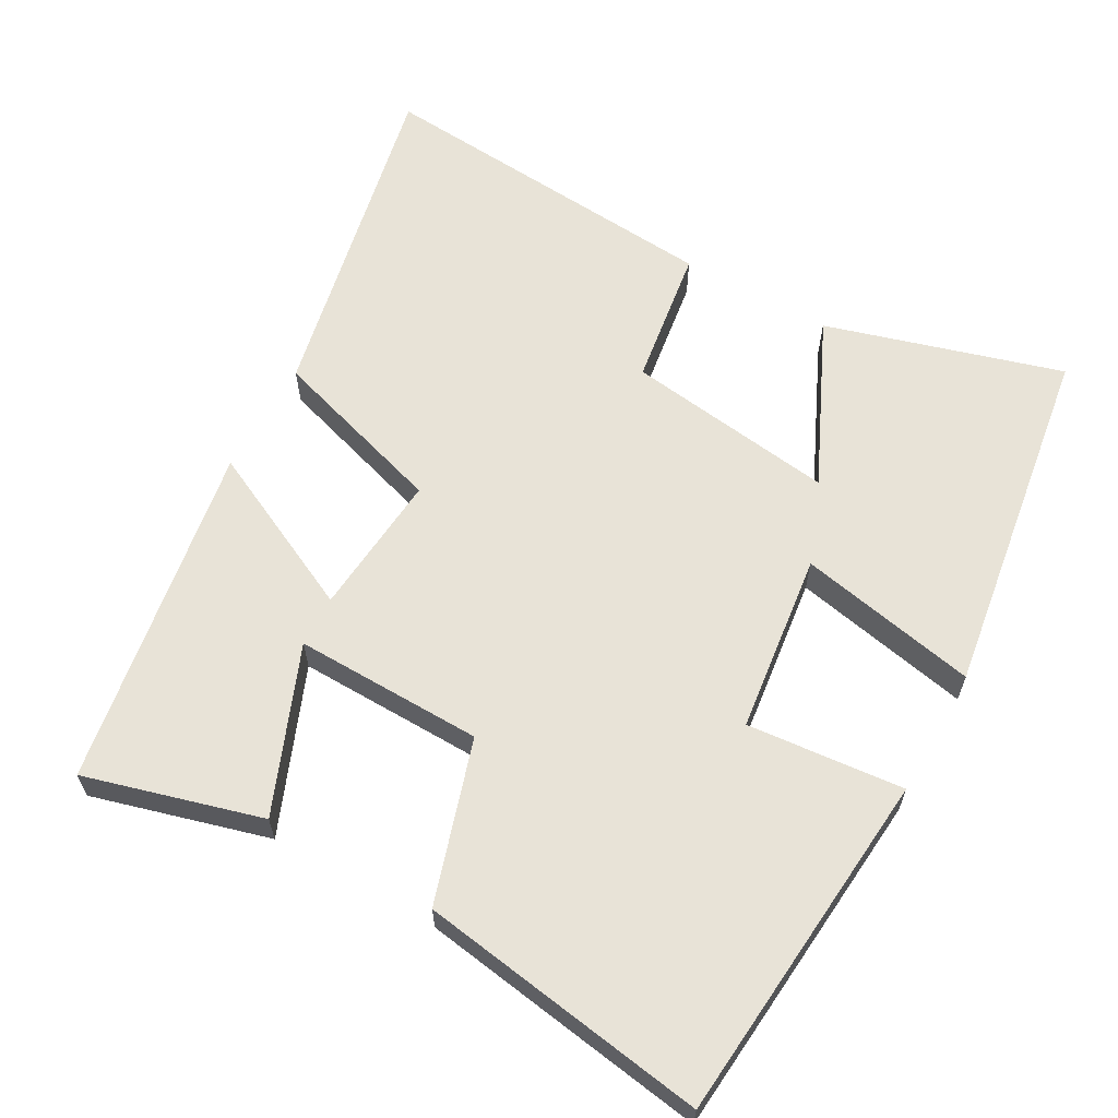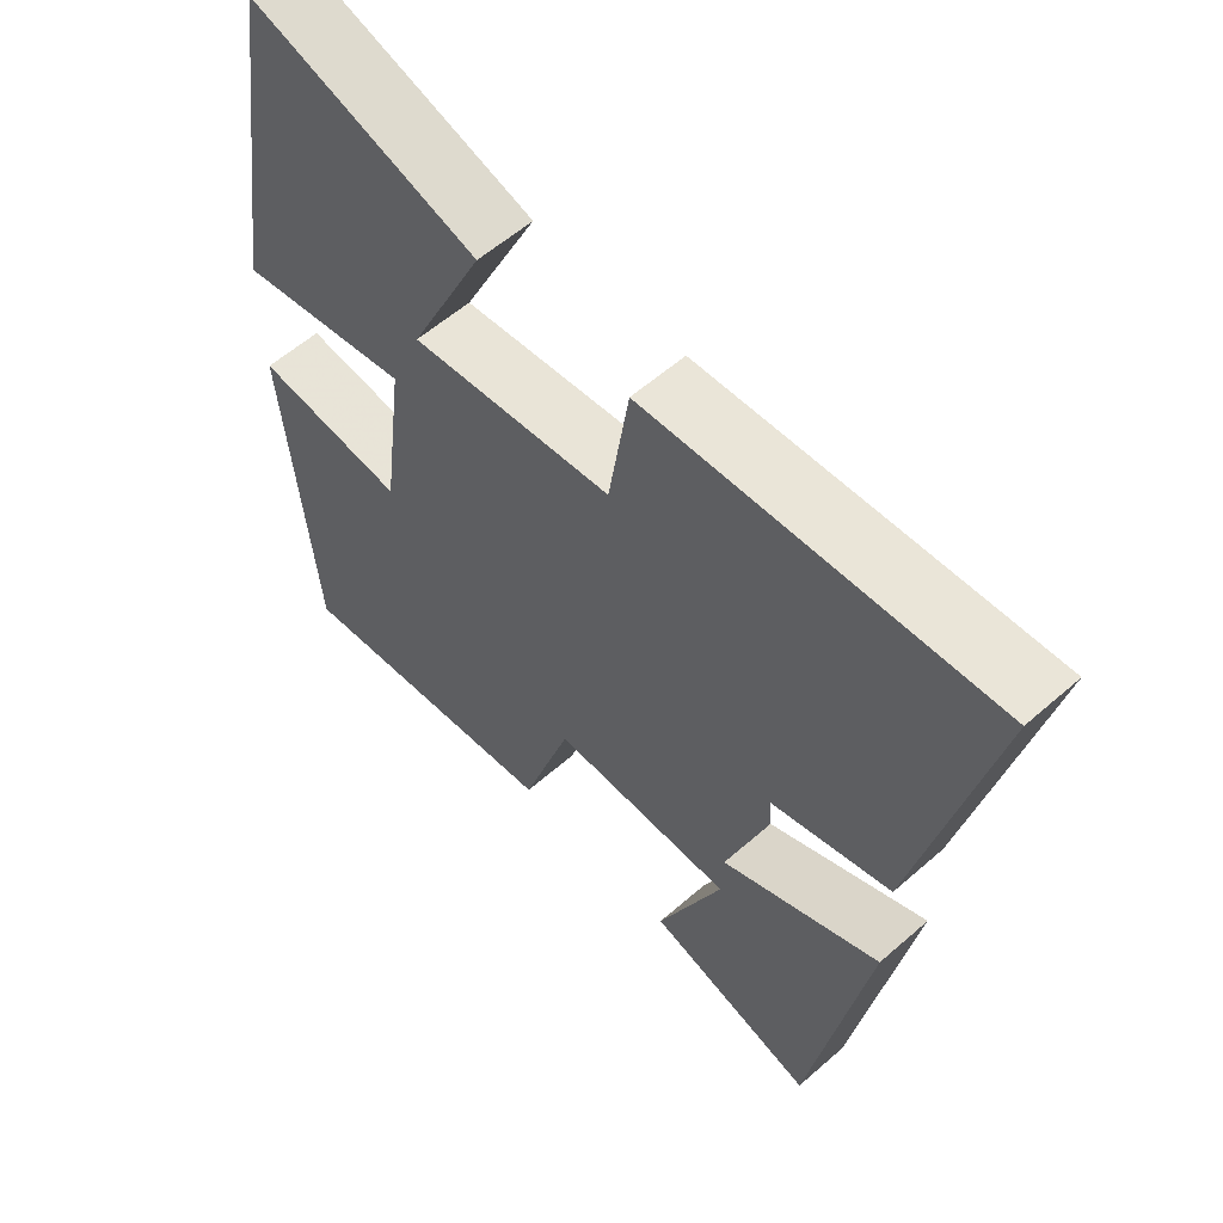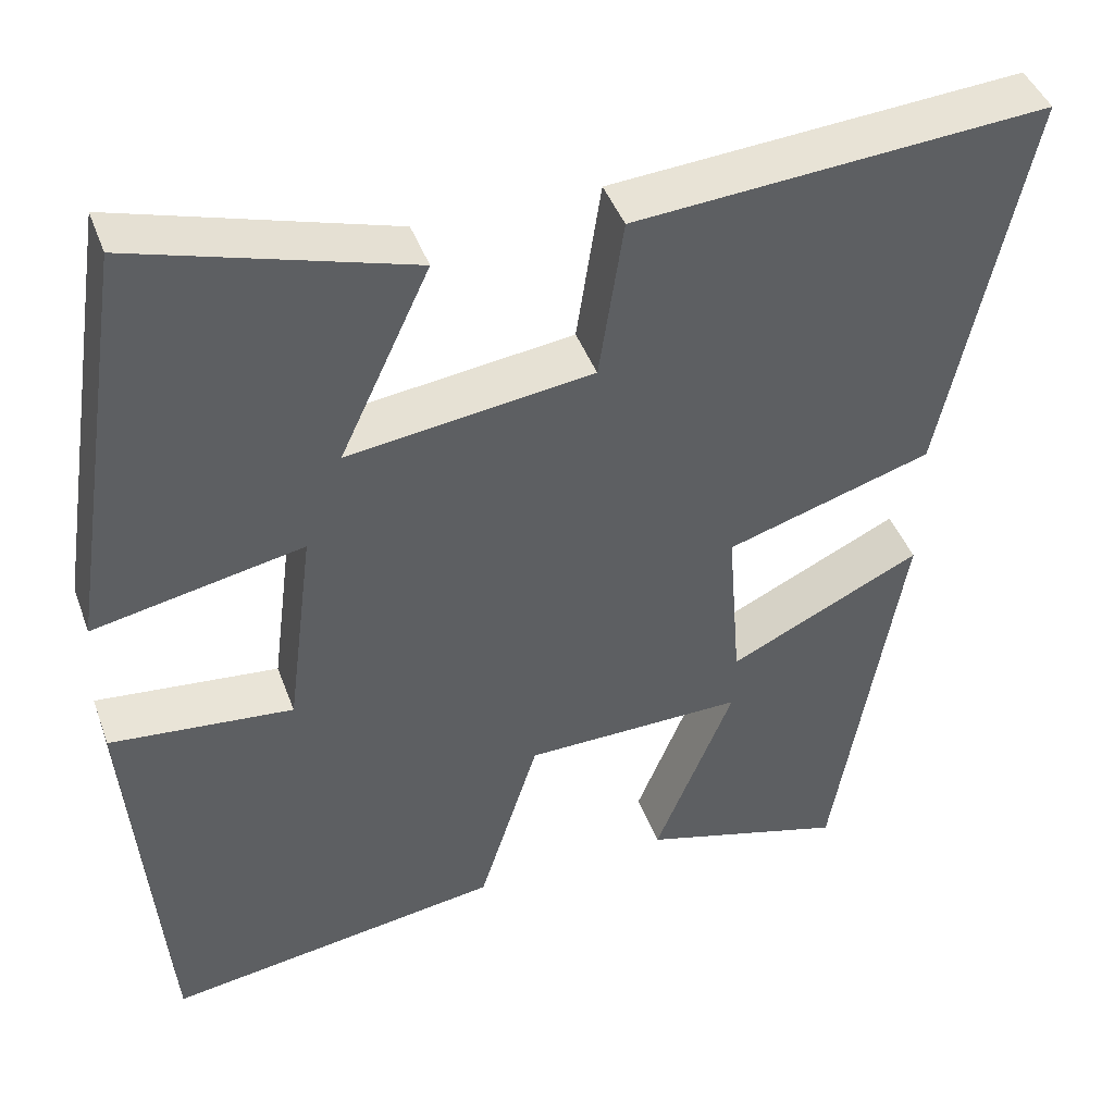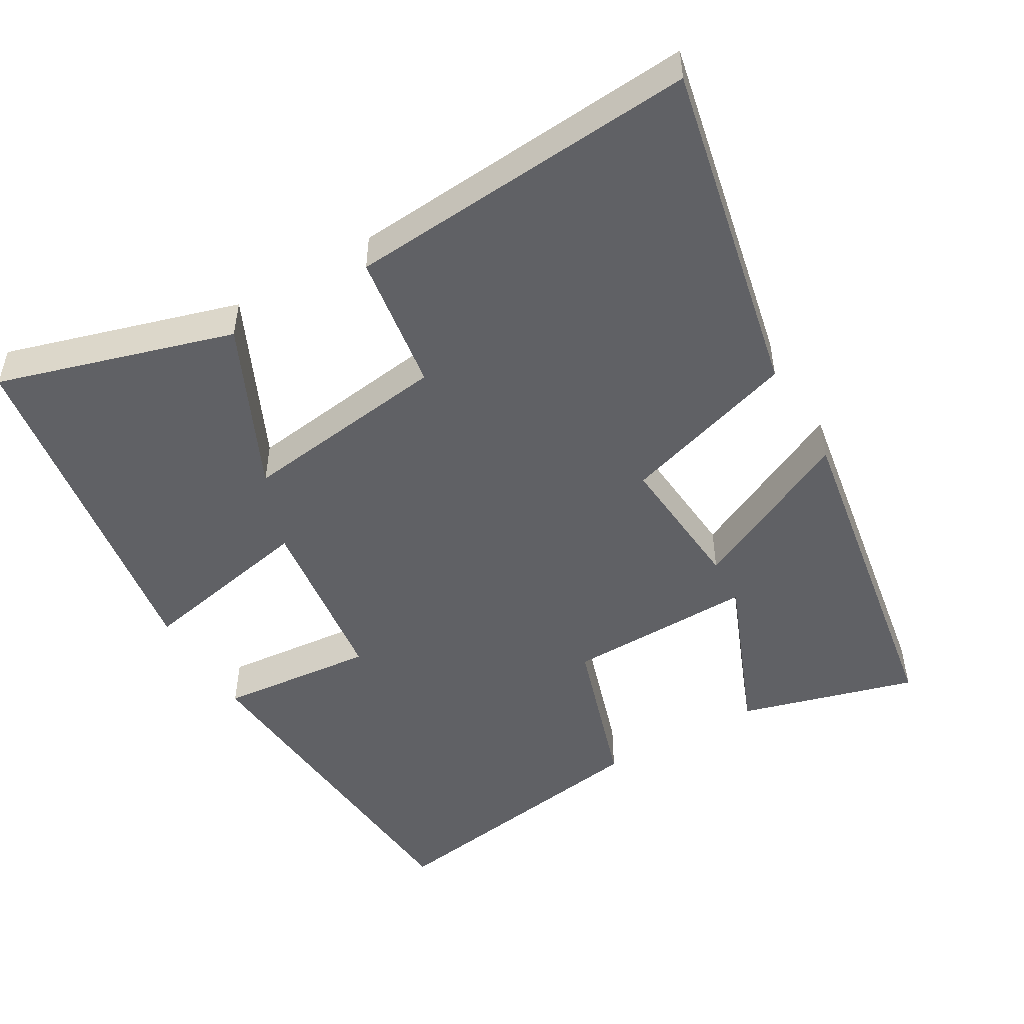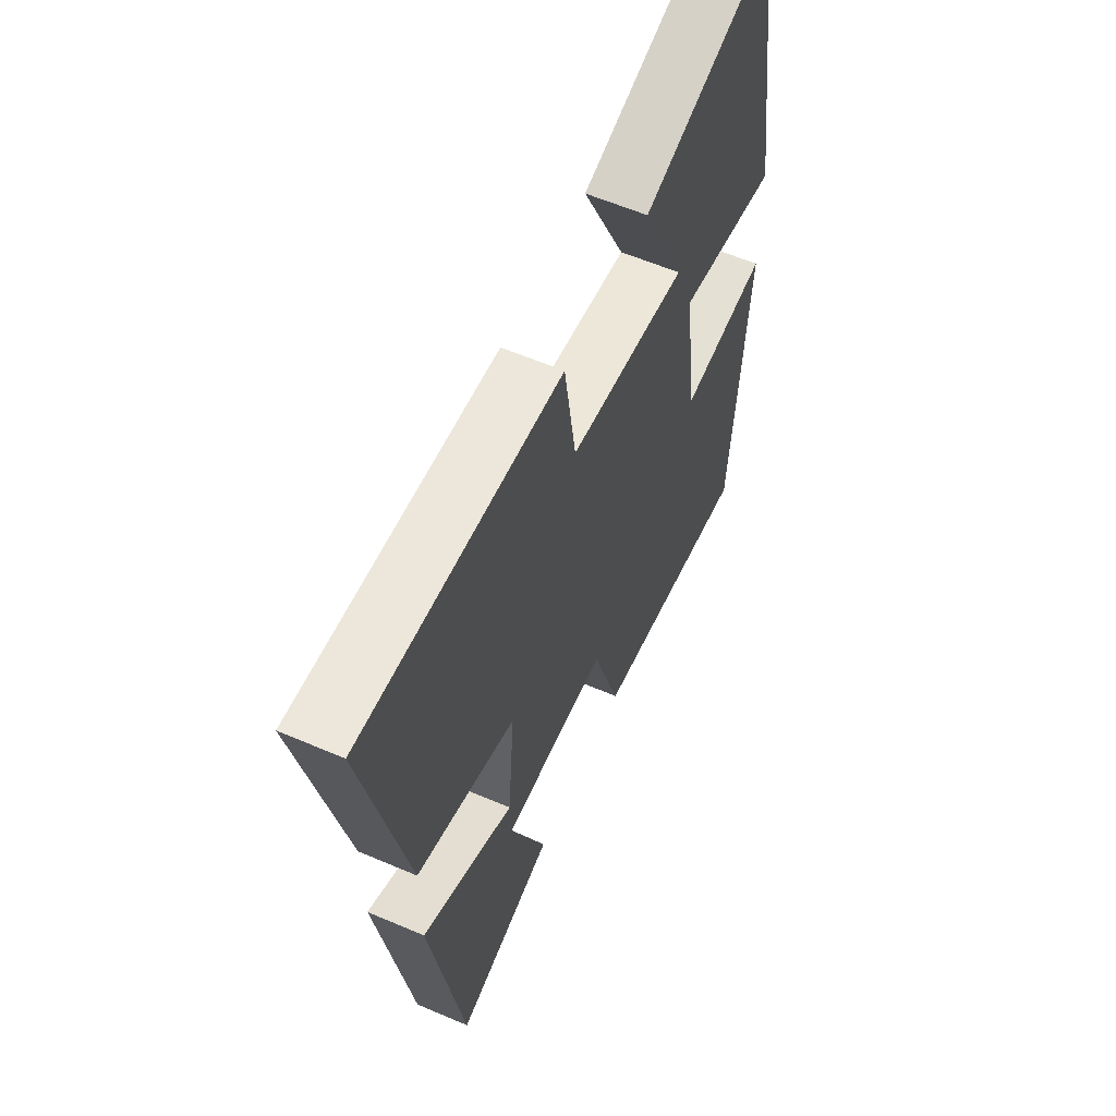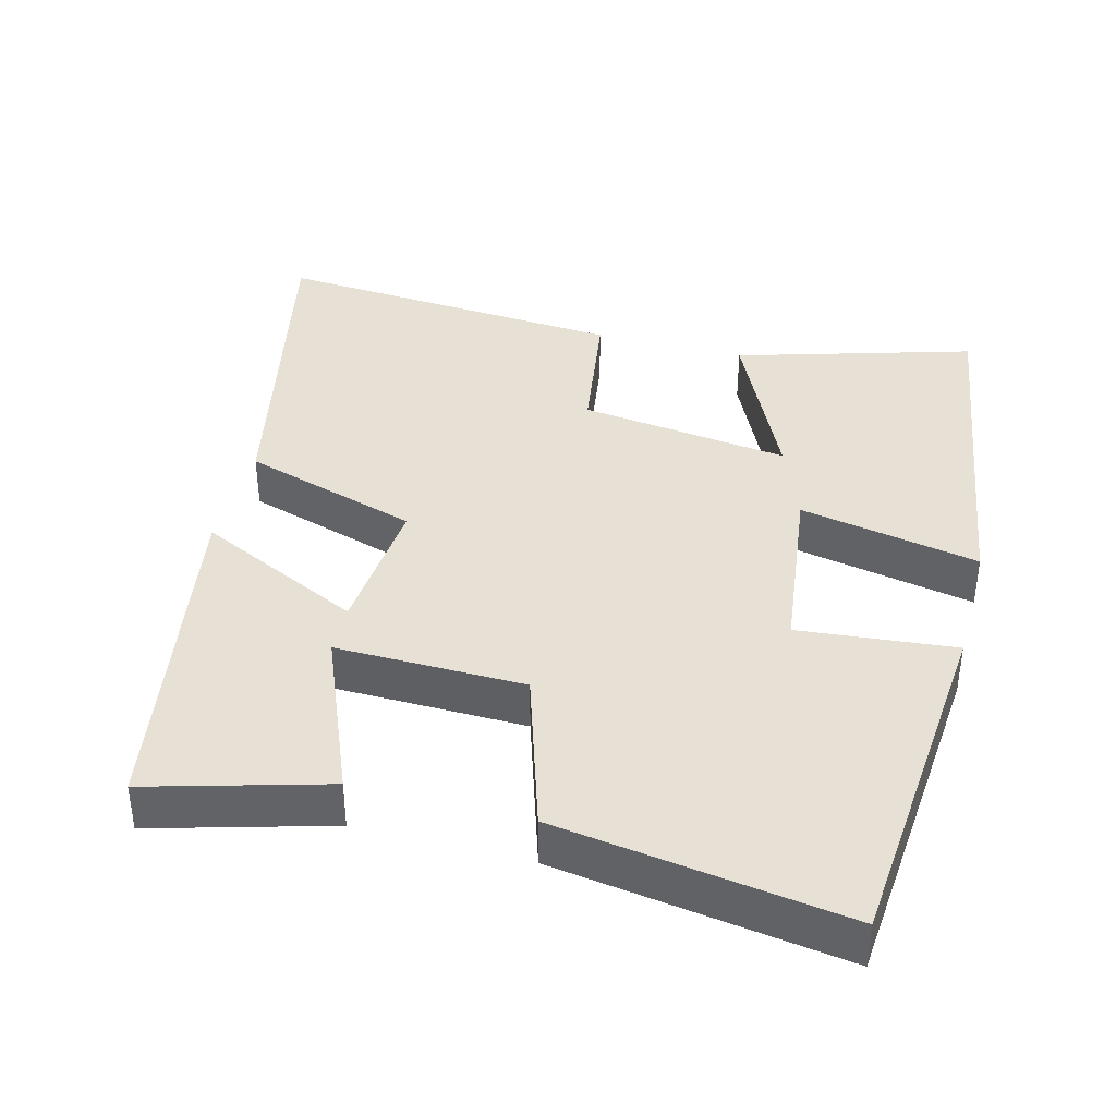
<metadata>
{"format":"obj","ext":"obj","renderer":"f3d","projection":"perspective","resolution":1024,"background":"white","views":[{"elev":62.4,"azim":-150.5,"up":"+Y"},{"elev":58.5,"azim":47.9,"up":"+Z"},{"elev":43.4,"azim":-19.4,"up":"+Z"},{"elev":-49.7,"azim":30.4,"up":"+Y"},{"elev":59.4,"azim":113.8,"up":"+Z"},{"elev":39.1,"azim":-165.2,"up":"+Y"}]}
</metadata>
<code>
v 0.6 0.07 0.536
v 0.5 0.07 0.071
v 0.256 0.07 -0.004
v 0.272 0.07 -0.202
v 0.5 0.07 -0.093
v 0.419 0.07 -0.569
v 0.176 0.07 -0.5
v 0.269 0.07 -0.273
v 0.009 0.07 -0.277
v -0.062 0.07 -0.5
v -0.46 0.07 -0.559
v -0.5 0.07 -0.071
v -0.284 0.07 -0.092
v -0.252 0.07 0.156
v -0.5 0.07 0.107
v -0.424 0.07 0.597
v -0.099 0.07 0.5
v -0.206 0.07 0.271
v 0.084 0.07 0.309
v 0.113 0.07 0.5
v 0.6 0 0.536
v 0.5 0 0.071
v 0.256 0 -0.004
v 0.272 0 -0.202
v 0.5 0 -0.093
v 0.419 0 -0.569
v 0.176 0 -0.5
v 0.269 0 -0.273
v 0.009 0 -0.277
v -0.062 0 -0.5
v -0.46 0 -0.559
v -0.5 0 -0.071
v -0.284 0 -0.092
v -0.252 0 0.156
v -0.5 0 0.107
v -0.424 0 0.597
v -0.099 0 0.5
v -0.206 0 0.271
v 0.084 0 0.309
v 0.113 0 0.5
f 1 2 3
f 20 1 3
f 19 20 3
f 18 19 3 4
f 15 16 17 18
f 14 15 18
f 13 14 18 4
f 11 12 13
f 10 11 13
f 9 10 13
f 8 9 13 4
f 5 6 7 8
f 4 5 8
f 23 22 21
f 23 21 40
f 23 40 39
f 24 23 39 38
f 38 37 36 35
f 38 35 34
f 24 38 34 33
f 33 32 31
f 33 31 30
f 33 30 29
f 24 33 29 28
f 28 27 26 25
f 28 25 24
f 1 21 22 2
f 2 22 23 3
f 3 23 24 4
f 4 24 25 5
f 5 25 26 6
f 6 26 27 7
f 7 27 28 8
f 8 28 29 9
f 9 29 30 10
f 10 30 31 11
f 11 31 32 12
f 12 32 33 13
f 13 33 34 14
f 14 34 35 15
f 15 35 36 16
f 16 36 37 17
f 17 37 38 18
f 18 38 39 19
f 19 39 40 20
f 20 40 21 1

</code>
